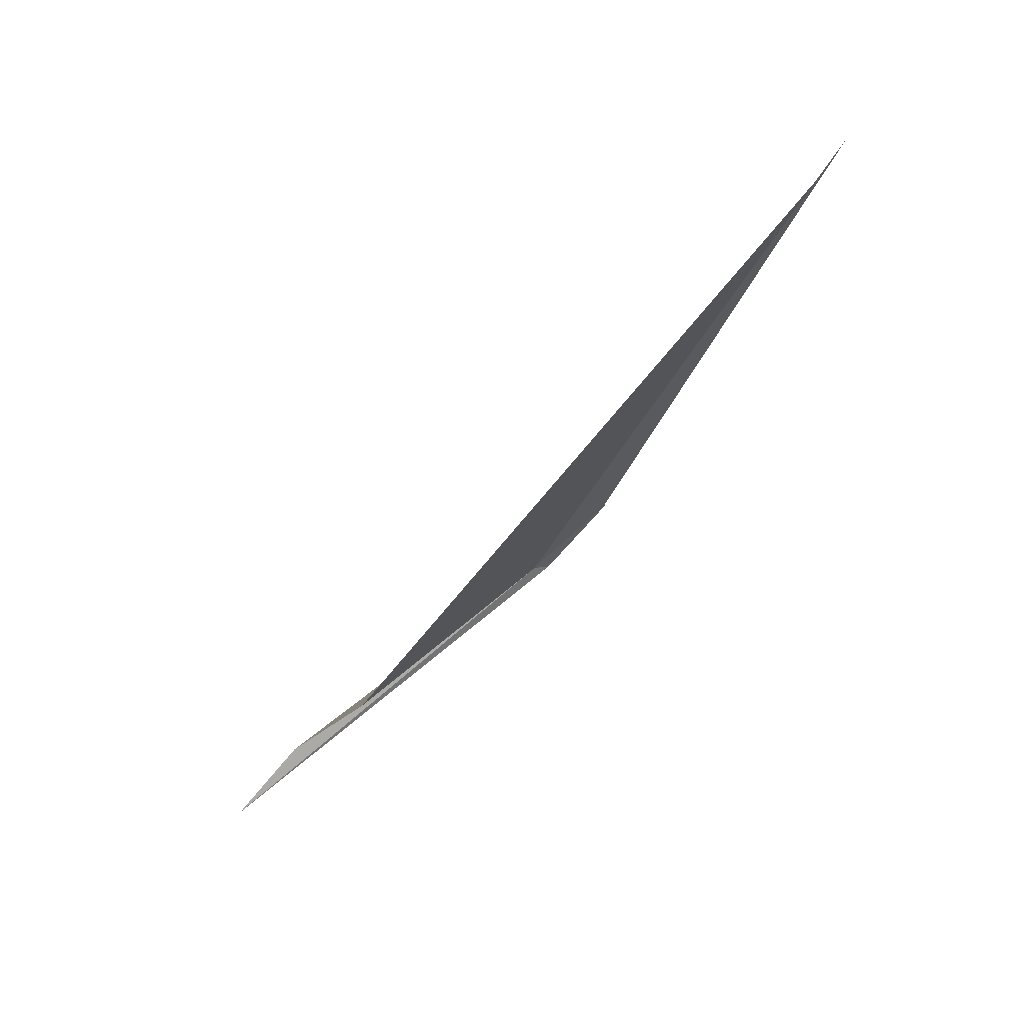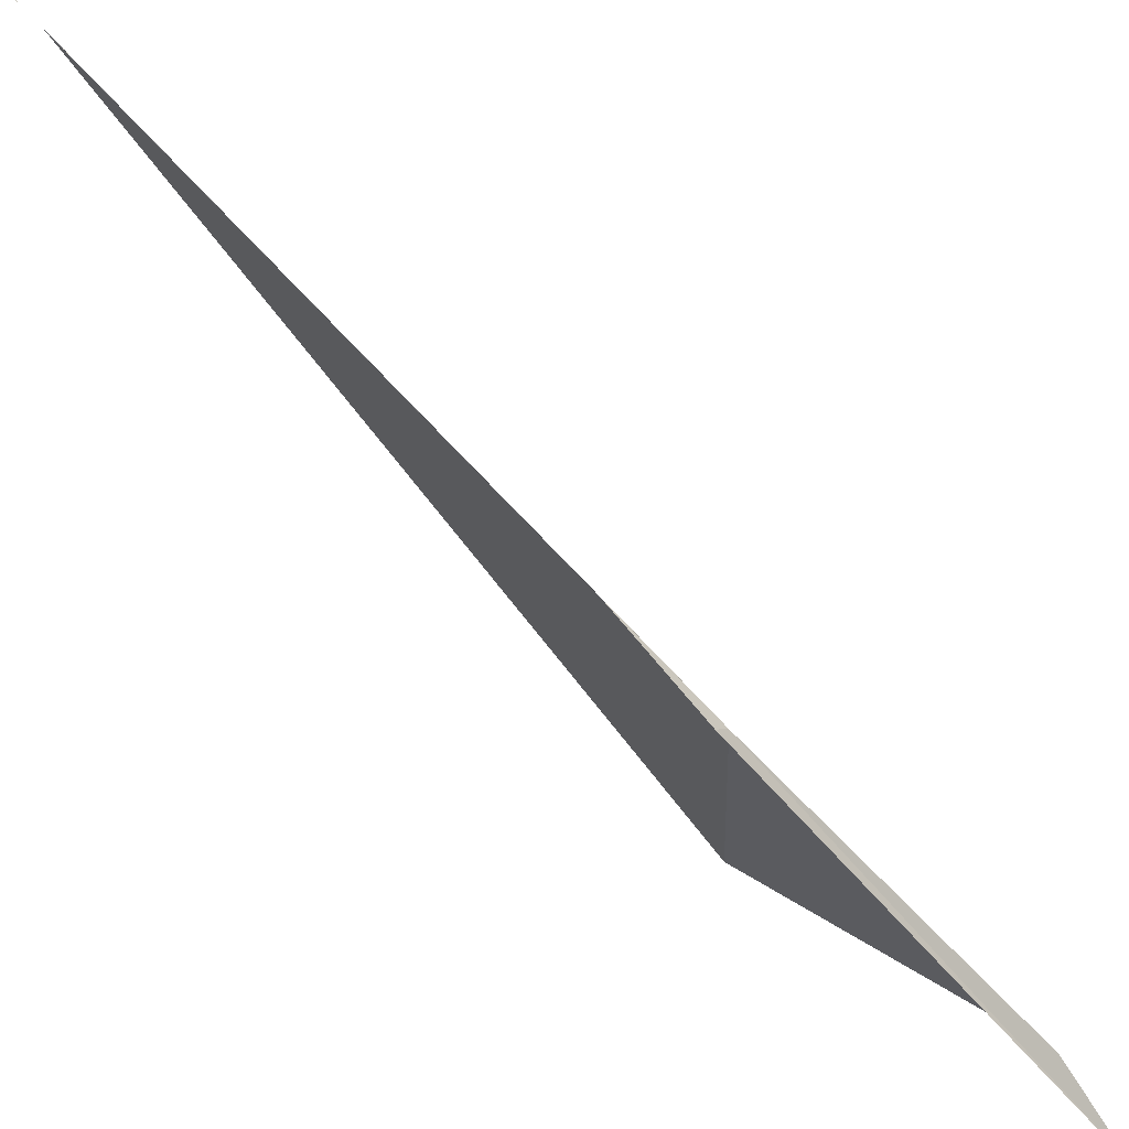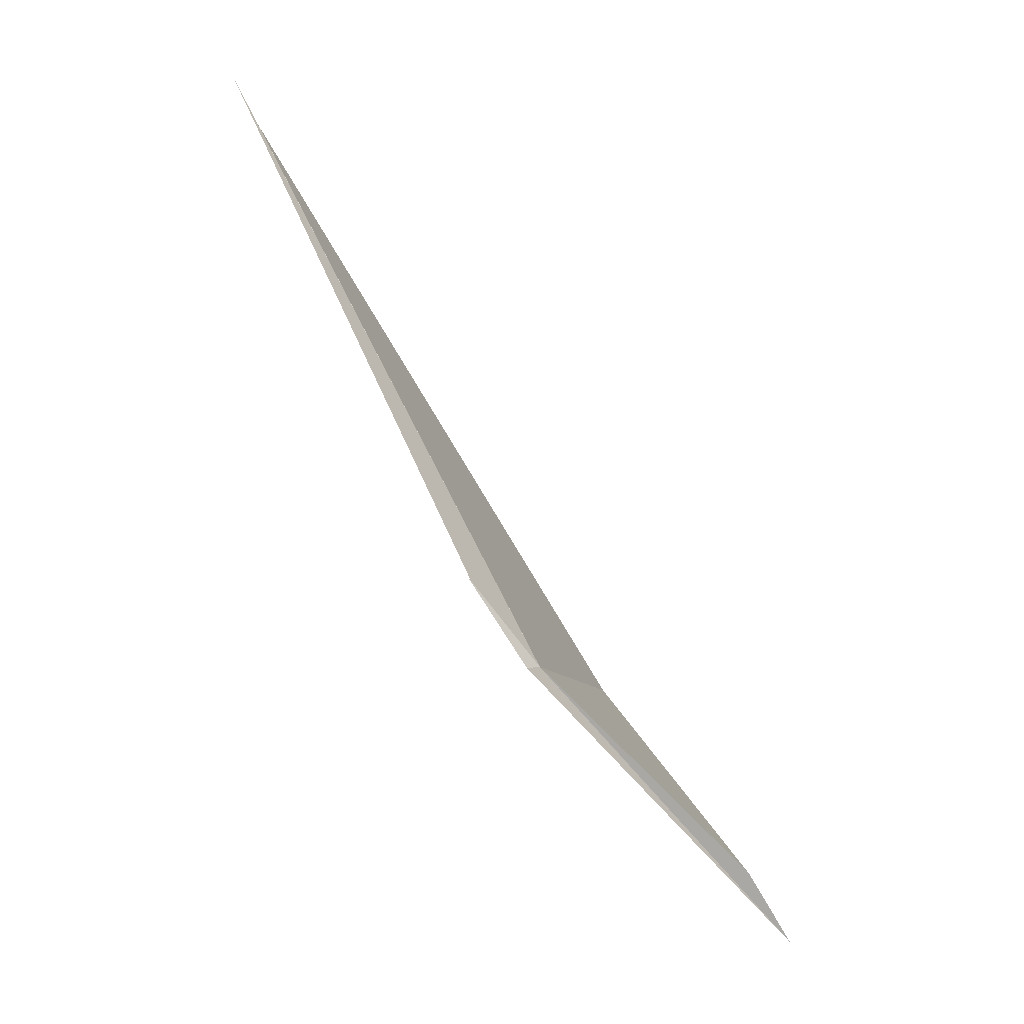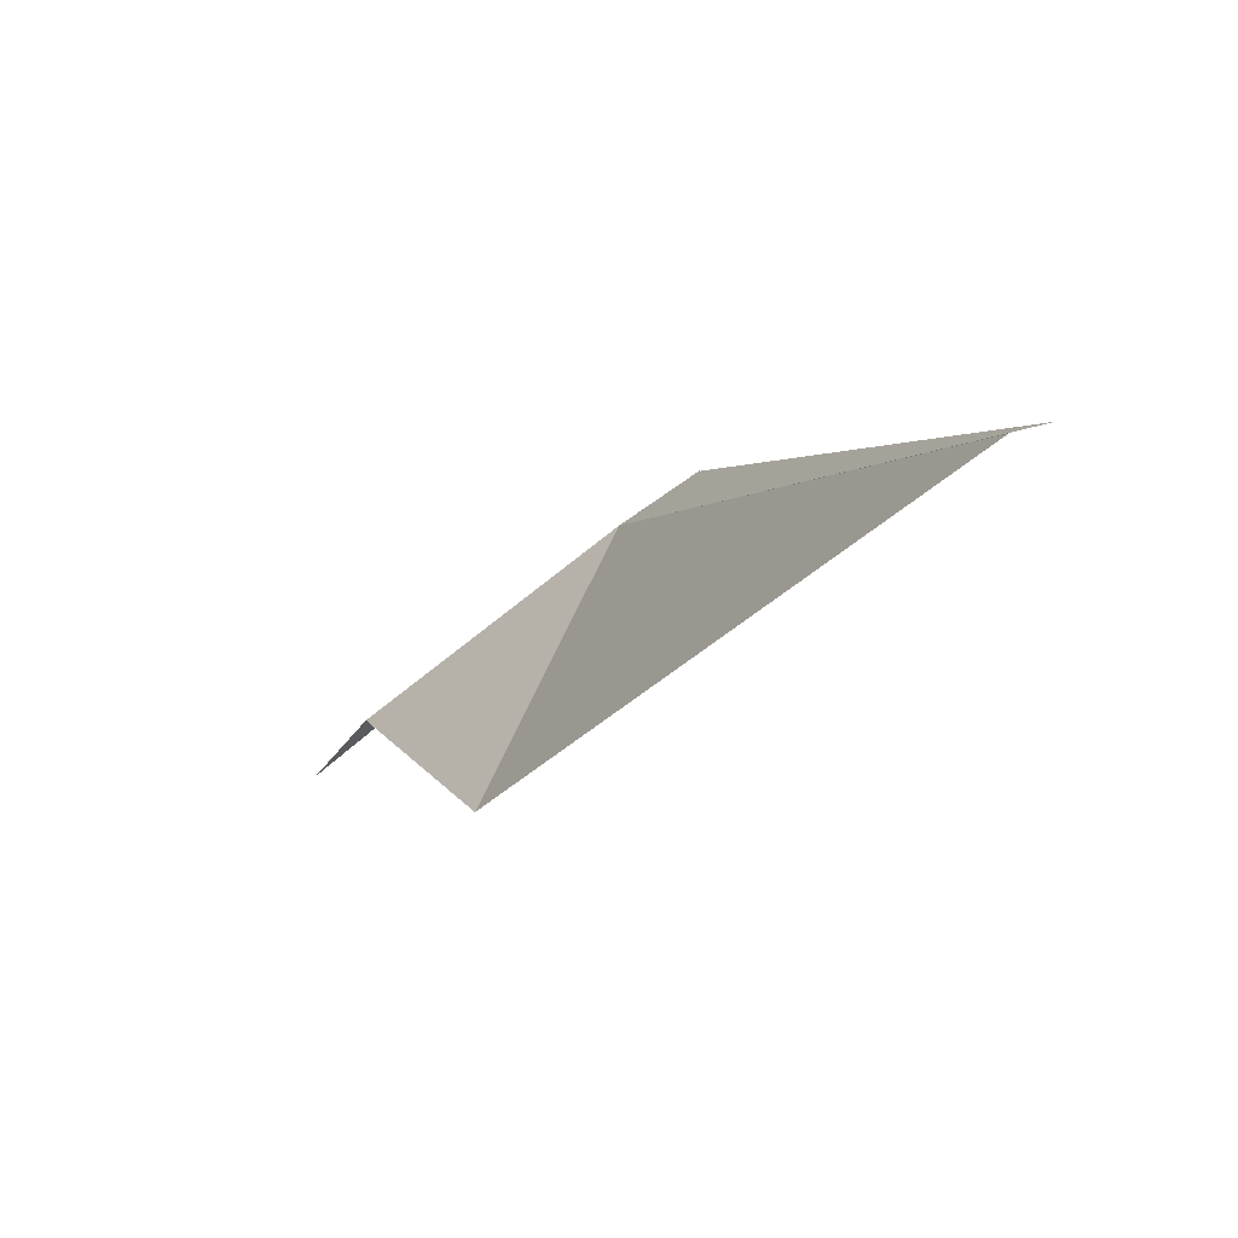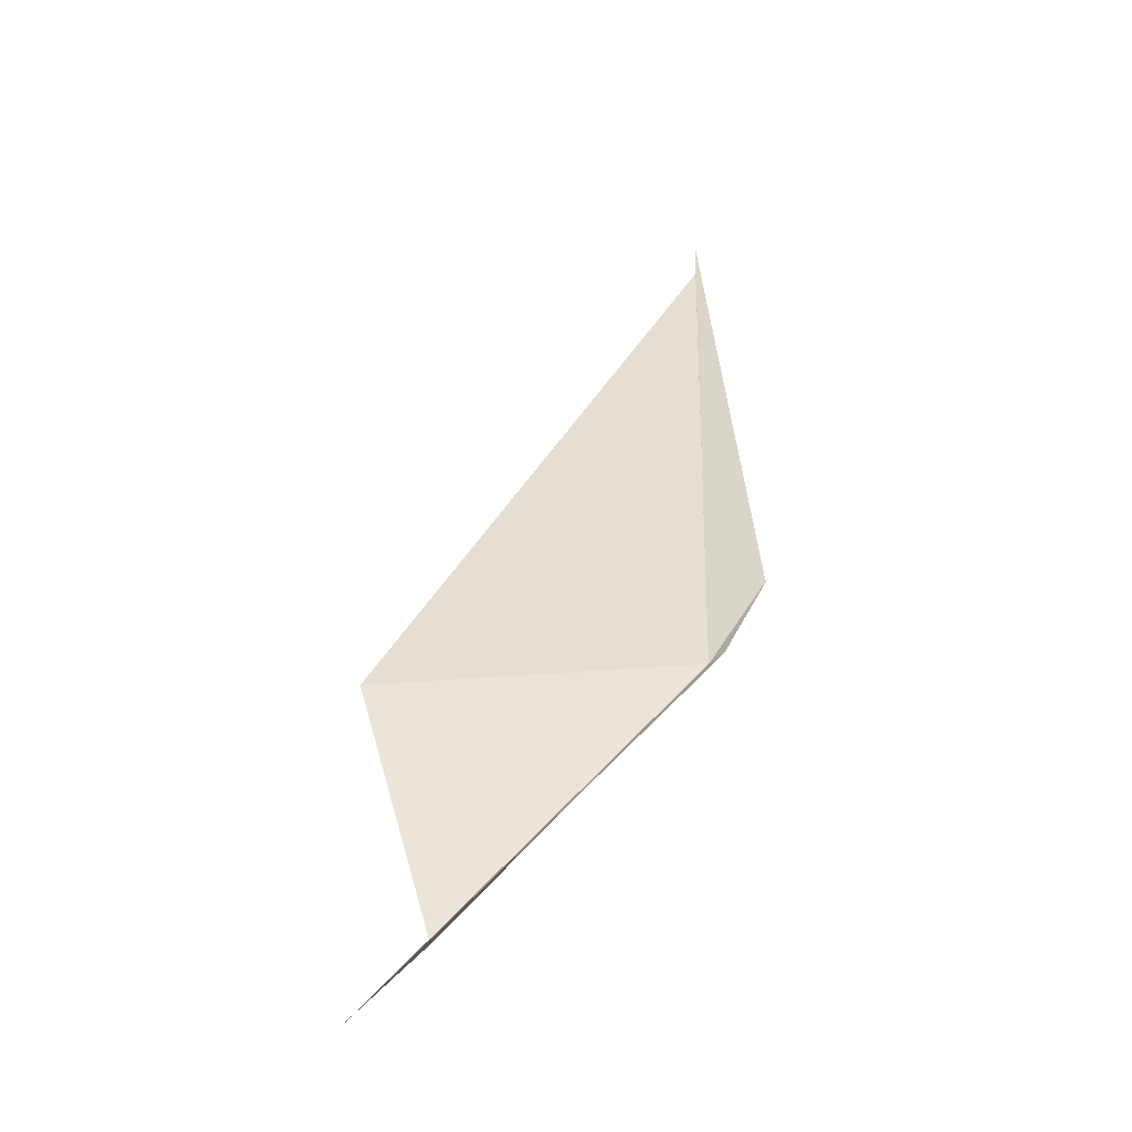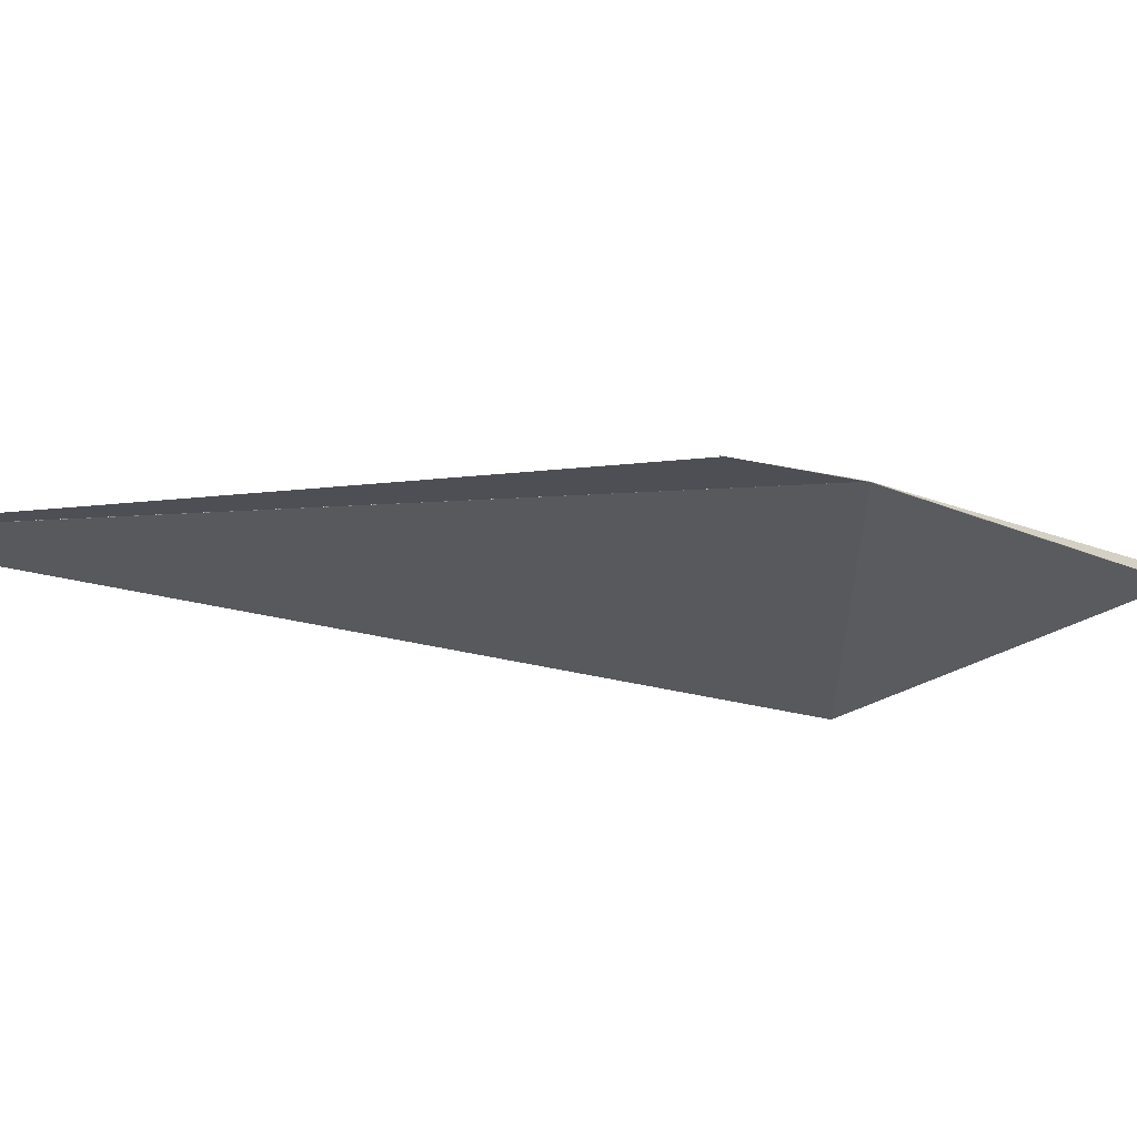
<metadata>
{"format":"obj","ext":"obj","renderer":"f3d","projection":"perspective","resolution":1024,"background":"white","views":[{"elev":36.7,"azim":-145.8,"up":"+Y"},{"elev":67.5,"azim":-15.6,"up":"+Z"},{"elev":-11.1,"azim":11.4,"up":"+Y"},{"elev":76.5,"azim":-157.0,"up":"+Y"},{"elev":-77.9,"azim":-88.6,"up":"+Y"},{"elev":55.9,"azim":-67.7,"up":"+Z"}]}
</metadata>
<code>
v 130 126.5 43.9
v 132.9 122.9 39.8
v 129.9 126.5 44.09
v 130.2 126.6 39.77
v 126.1 134.2 44.23
v 126 134.3 44.24
v 126 134.2 44.24
v 125.7 134.9 44.27
v 125.9 134.6 44.25
v 132.4 123.9 40.68
v 129.2 127.6 44.7
v 129.3 127.5 44.67
f 1 3 2
f 1 7 6
f 1 9 8
f 1 2 10
f 1 10 4
f 1 11 3
f 1 8 12
f 1 12 11
f 1 6 9
f 1 5 7
f 1 4 5

</code>
